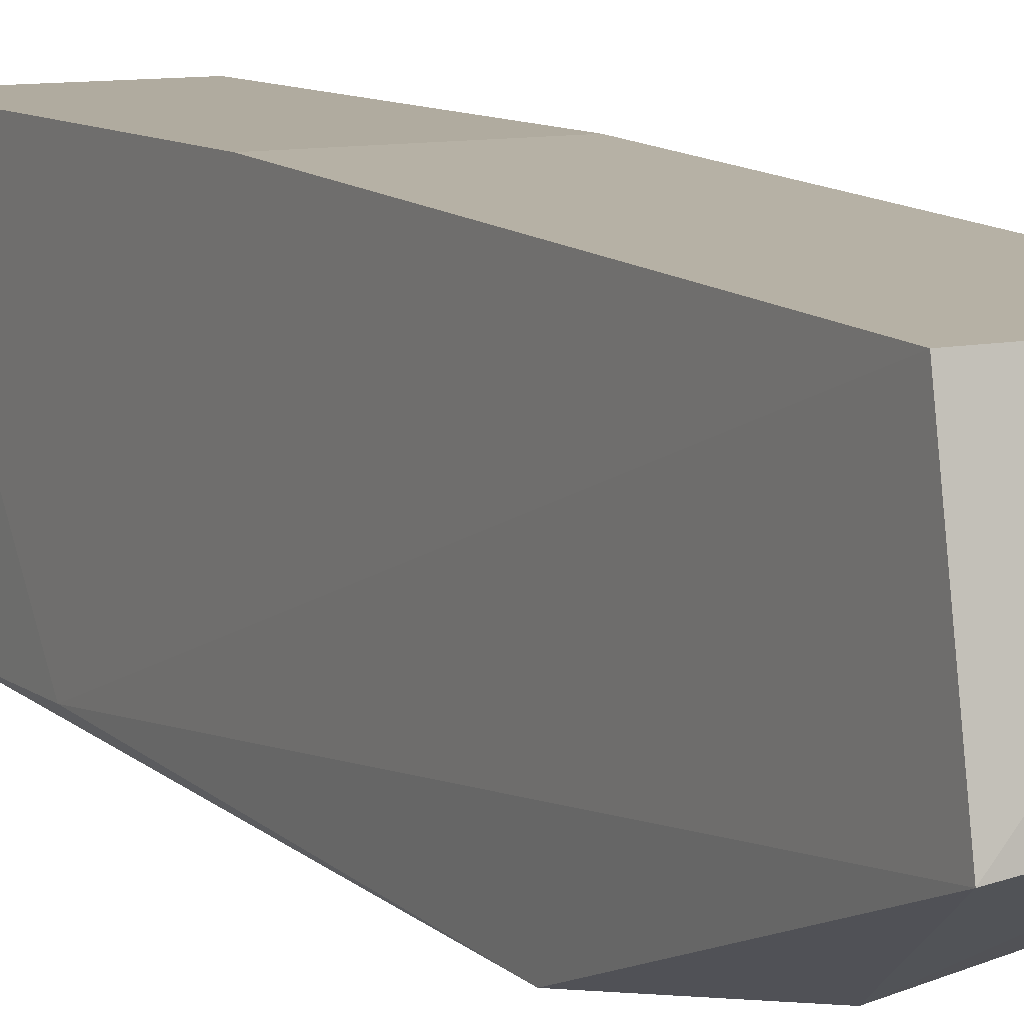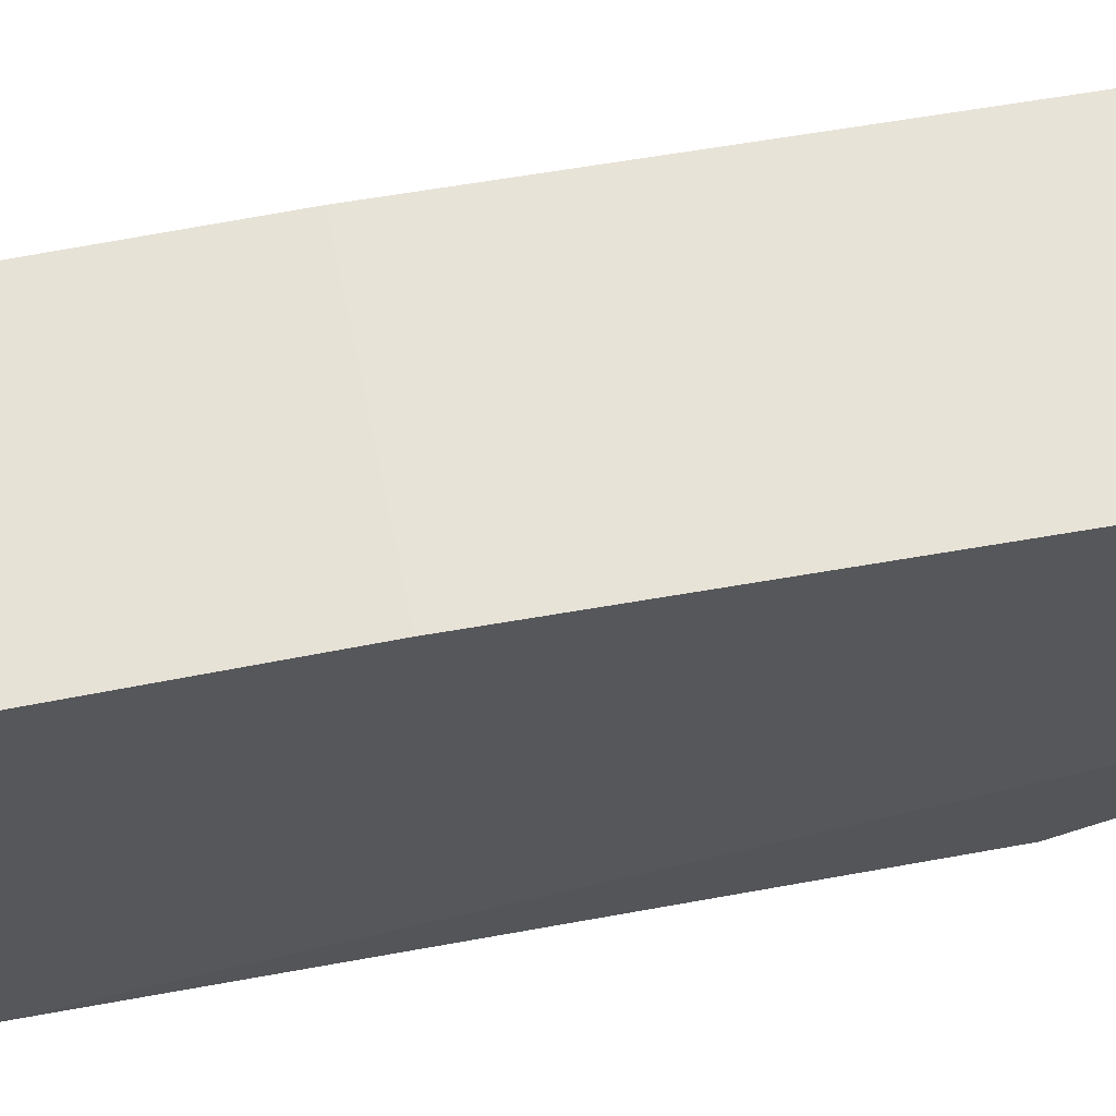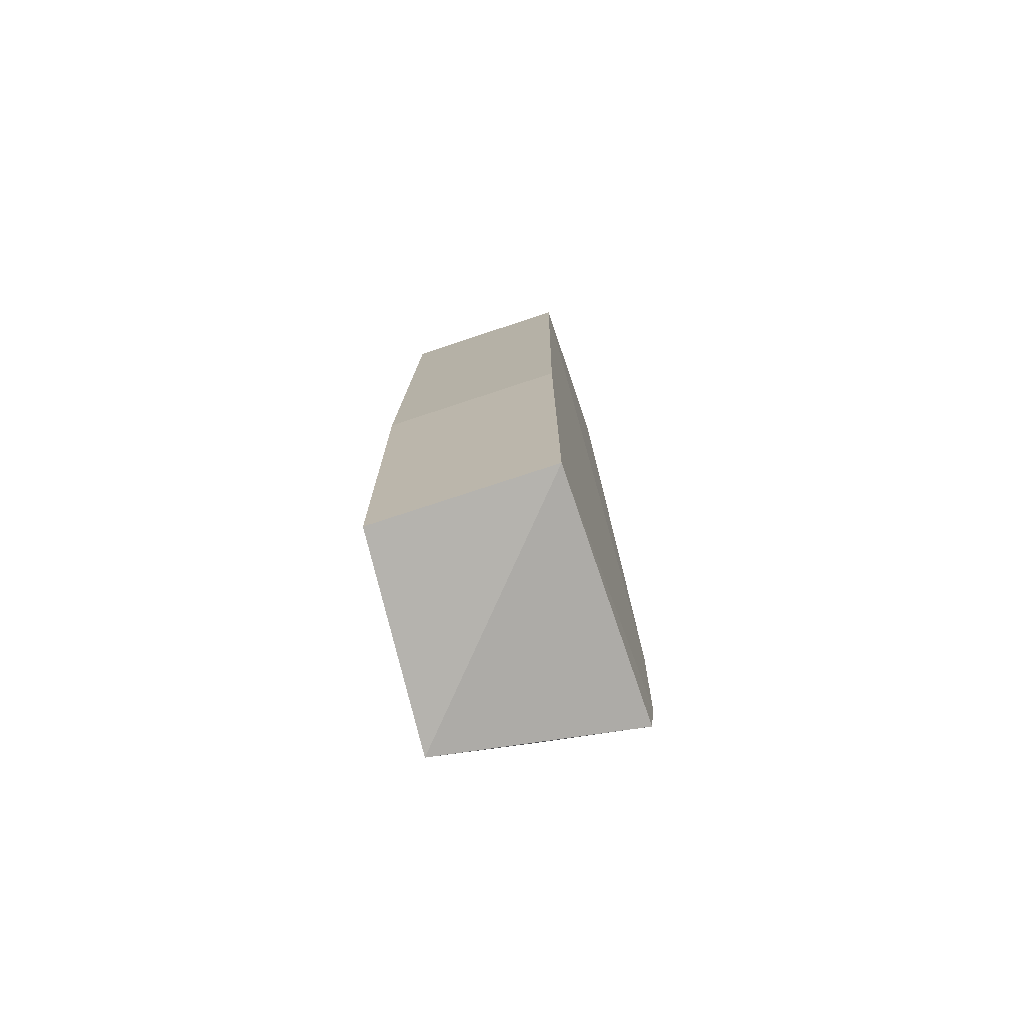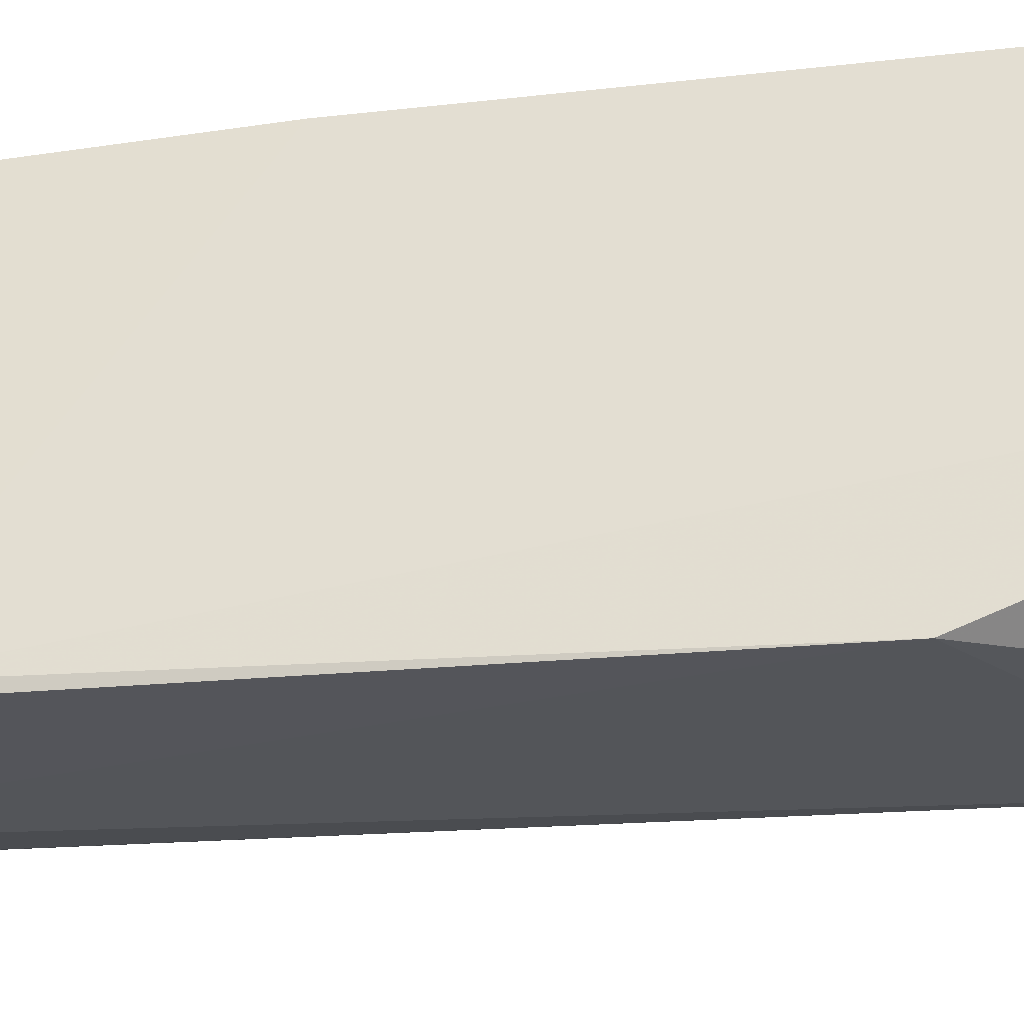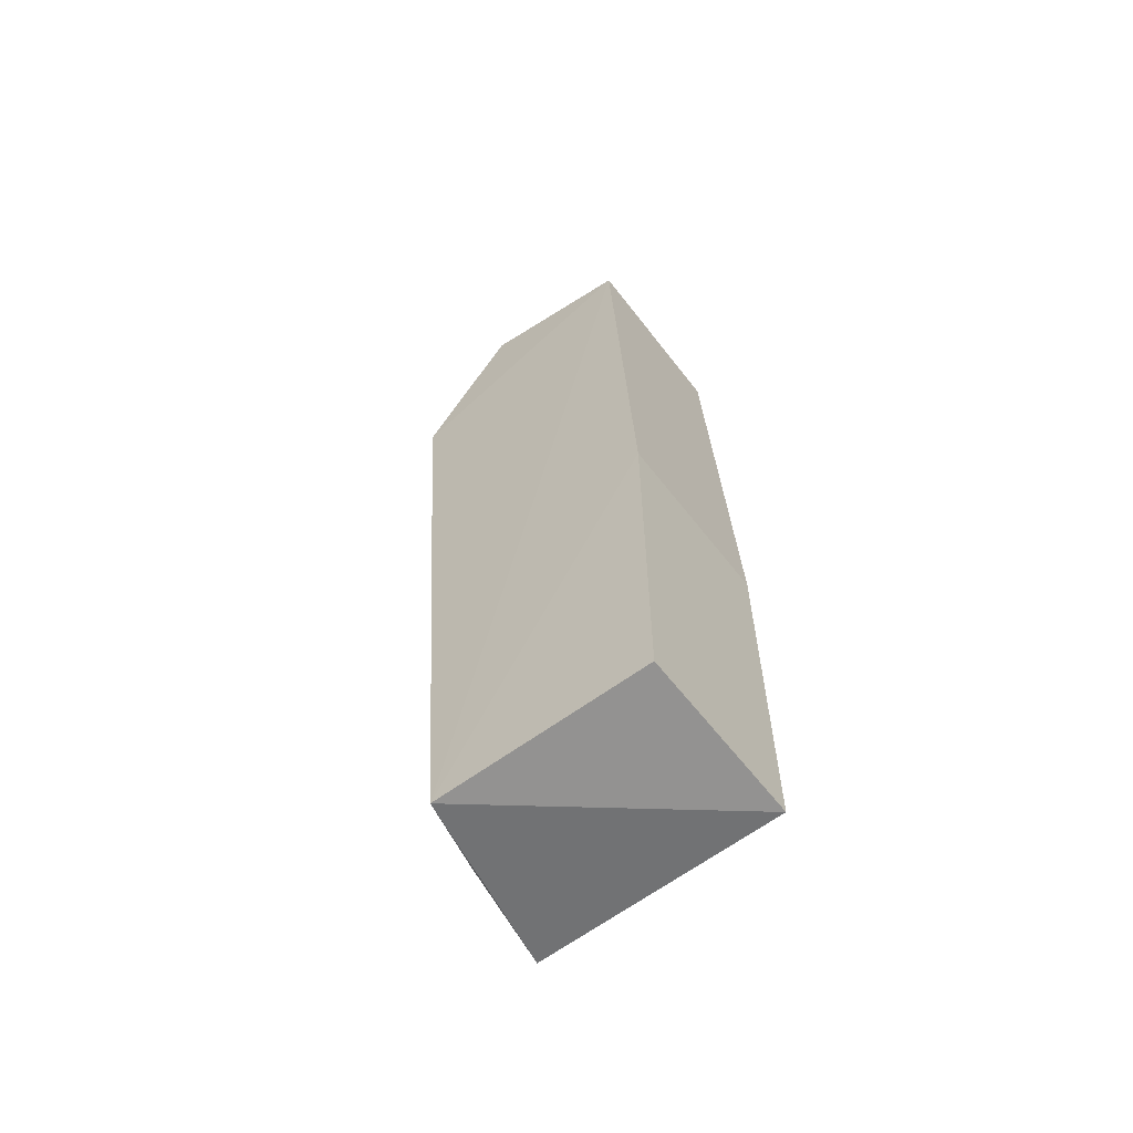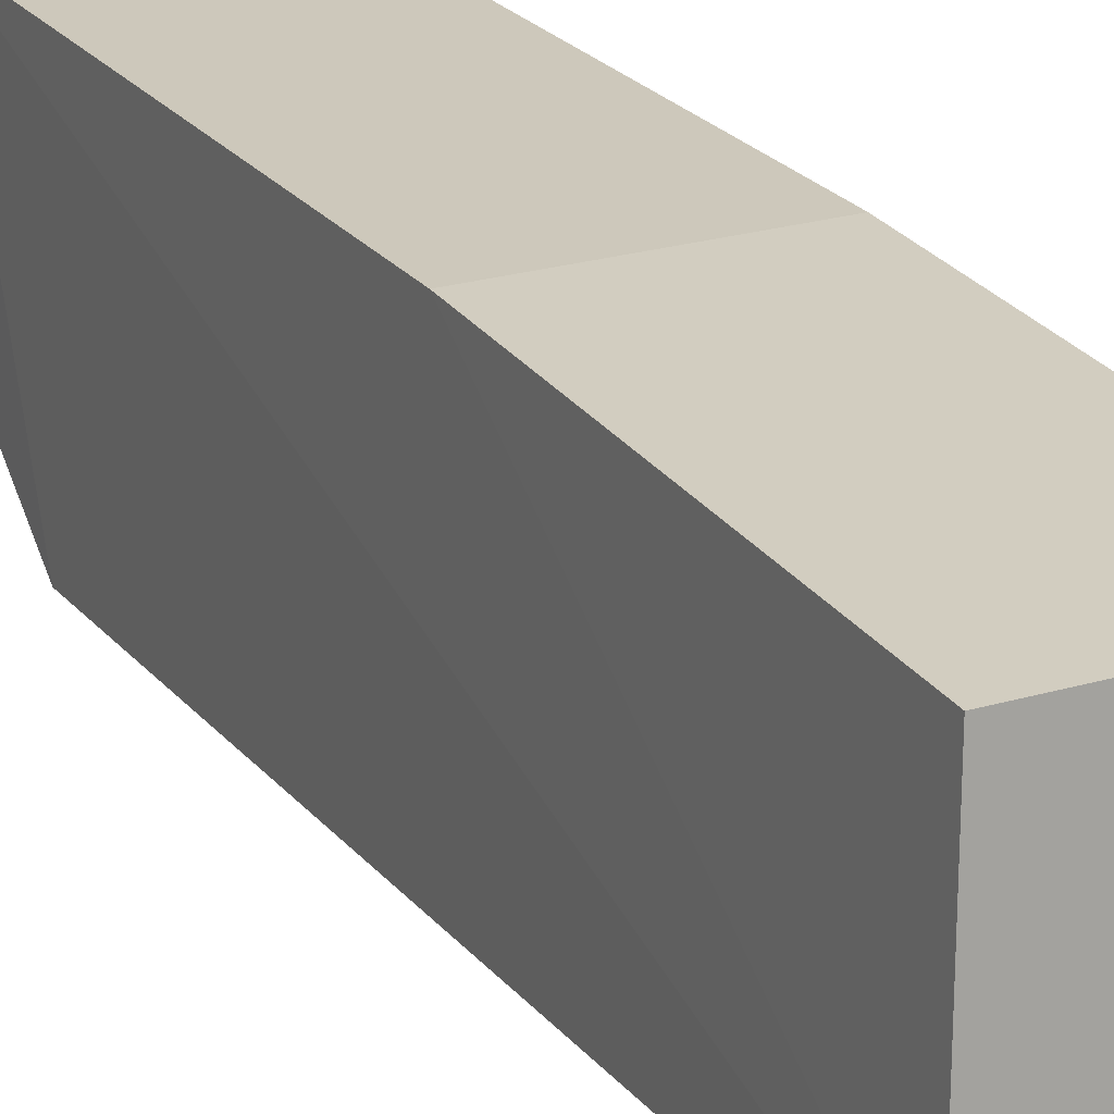
<metadata>
{"format":"obj","ext":"obj","renderer":"f3d","projection":"perspective","resolution":1024,"background":"white","views":[{"elev":9.7,"azim":150.6,"up":"+Z"},{"elev":63.4,"azim":78.8,"up":"+Z"},{"elev":-74.0,"azim":18.4,"up":"+Y"},{"elev":-35.9,"azim":101.5,"up":"+Z"},{"elev":-61.8,"azim":-52.4,"up":"+Y"},{"elev":24.4,"azim":-25.9,"up":"+Z"}]}
</metadata>
<code>
v 0.02387 -0.2652 -0.145
v 0.02491 -0.2635 -0.3182
v 0.024 0.362 -0.2778
v -0.09734 0.3409 -0.1601
v -0.1077 -0.2823 -0.2866
v 0.02387 0.3409 -0.1601
v -0.09734 -0.2652 -0.145
v -0.1072 0.2443 -0.3269
v 0.02387 -0.007576 -0.145
v 0.02753 -0.1294 -0.3273
v -0.09734 -0.007576 -0.145
v -0.06405 -0.2322 -0.3097
v -0.102 0.354 -0.2664
v 0.02184 0.1634 -0.3488
v 0.02656 -0.2177 -0.3273
v -0.04746 -0.2602 -0.3073
v -0.09403 -0.2609 -0.2966
v -0.02471 0.2438 -0.3404
f 5 2 1
f 6 3 4
f 7 5 1
f 8 5 4
f 9 6 4
f 9 7 1
f 10 3 6
f 10 6 9
f 10 9 1
f 11 4 5
f 11 5 7
f 11 9 4
f 11 7 9
f 13 8 4
f 13 4 3
f 14 3 10
f 14 12 8
f 15 10 1
f 15 1 2
f 15 14 10
f 15 12 14
f 16 2 5
f 16 15 2
f 16 12 15
f 17 5 8
f 17 8 12
f 17 16 5
f 17 12 16
f 18 13 3
f 18 8 13
f 18 14 8
f 18 3 14

</code>
